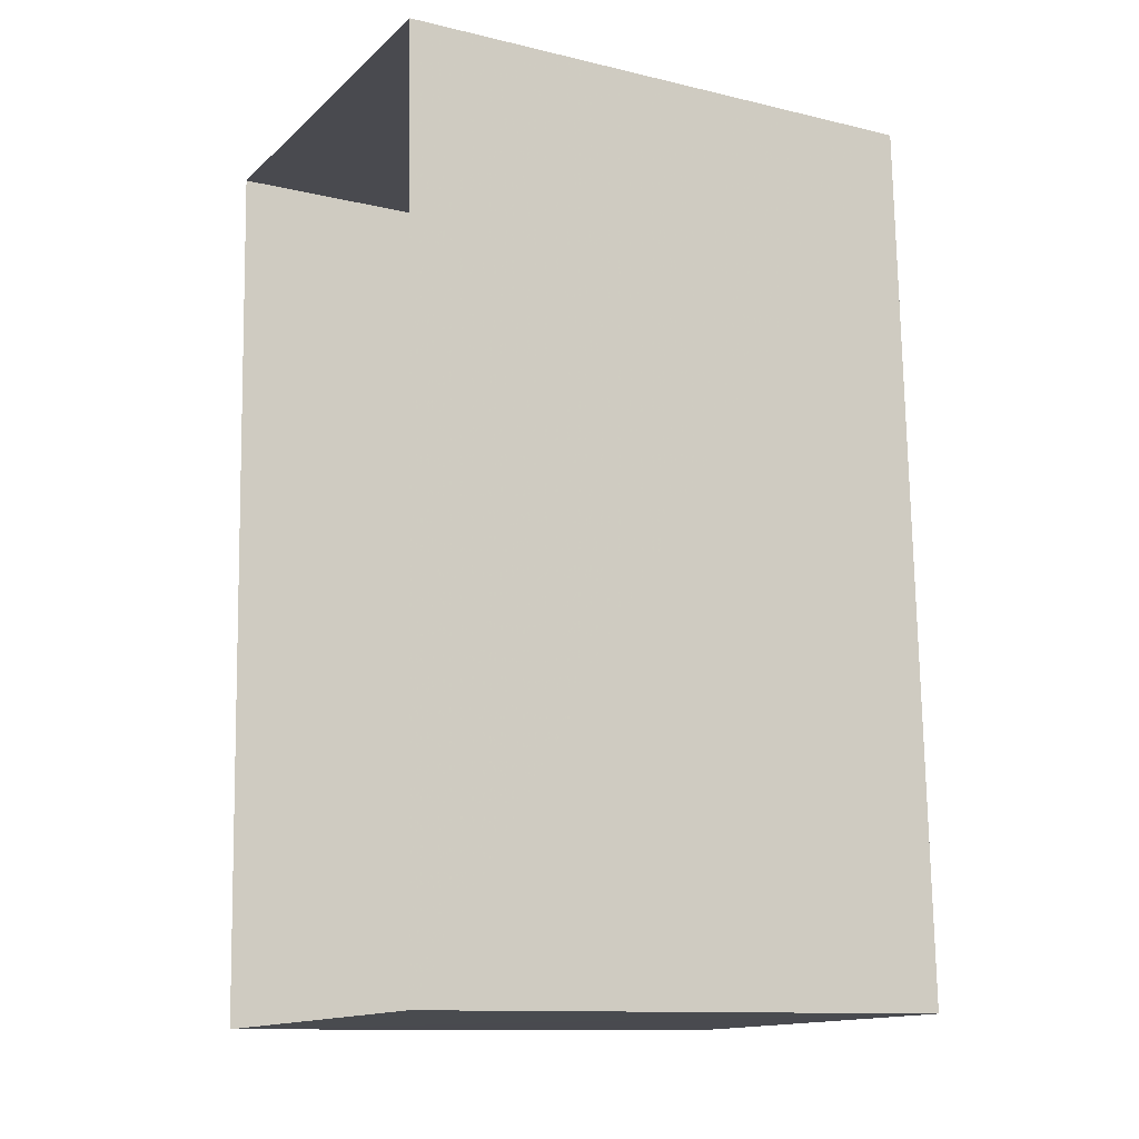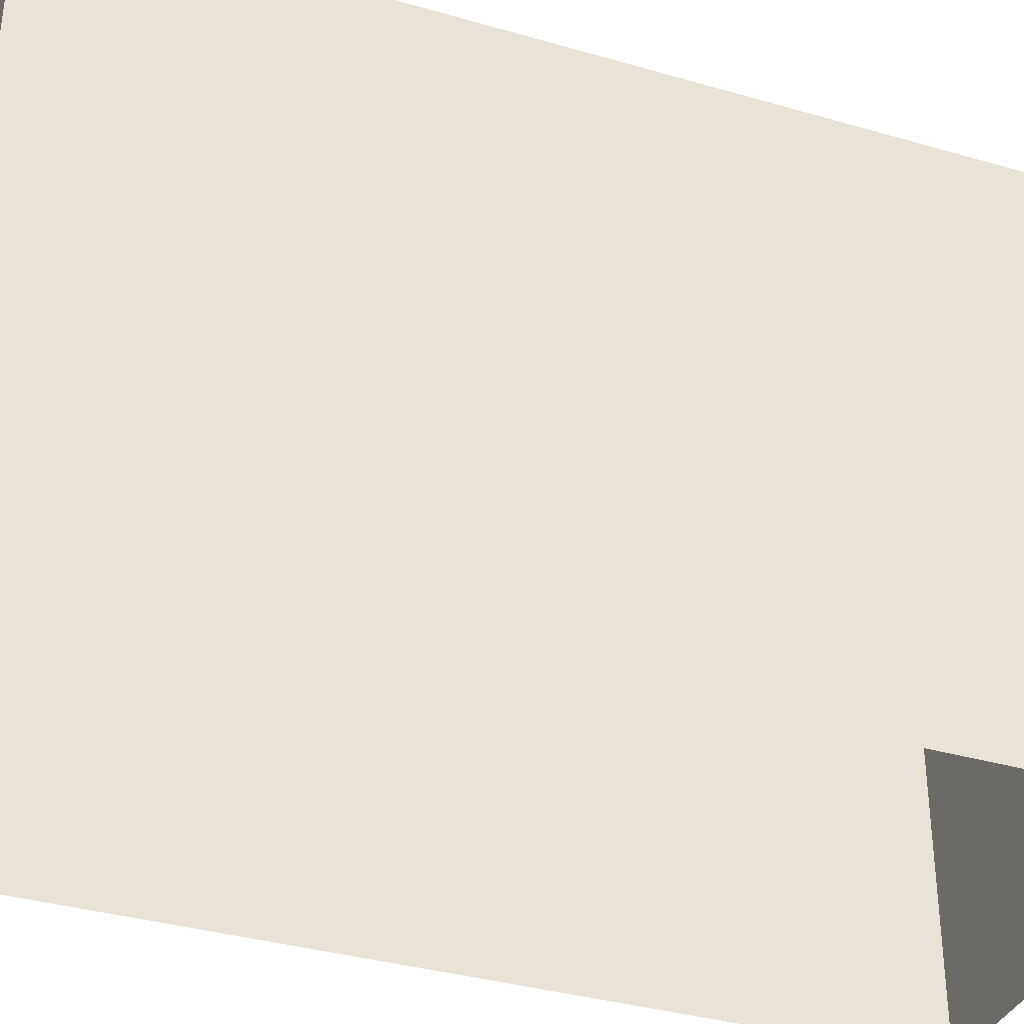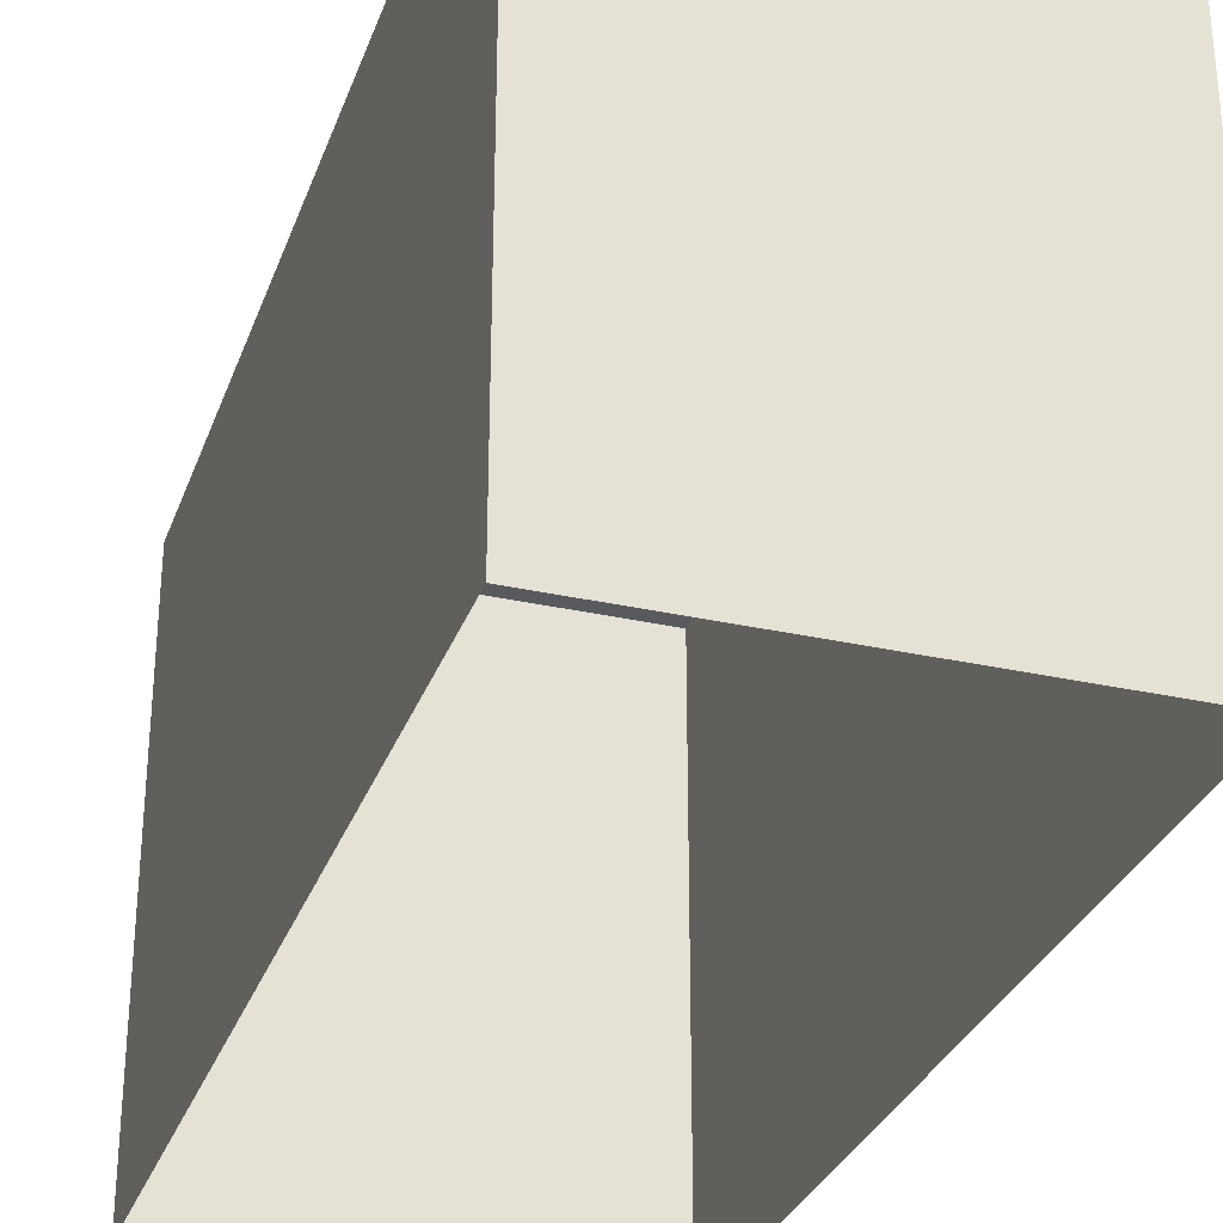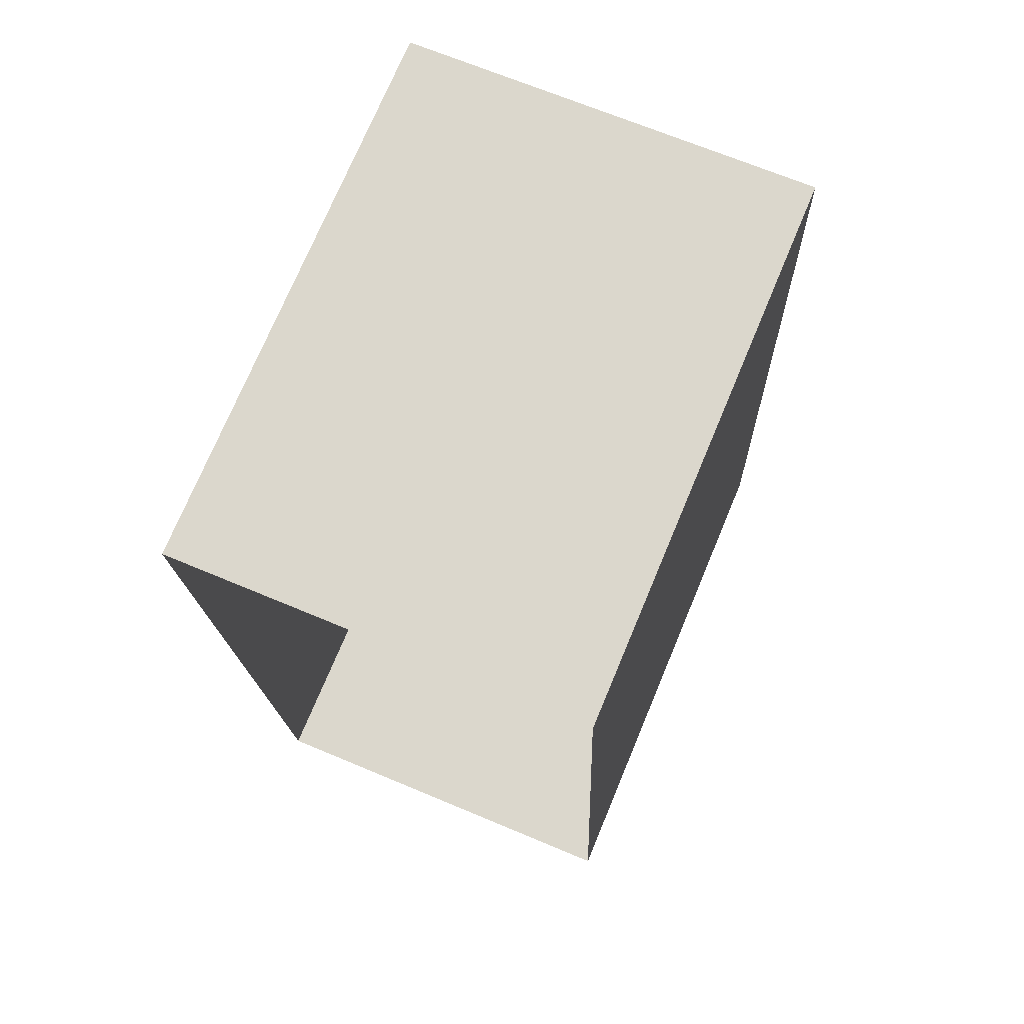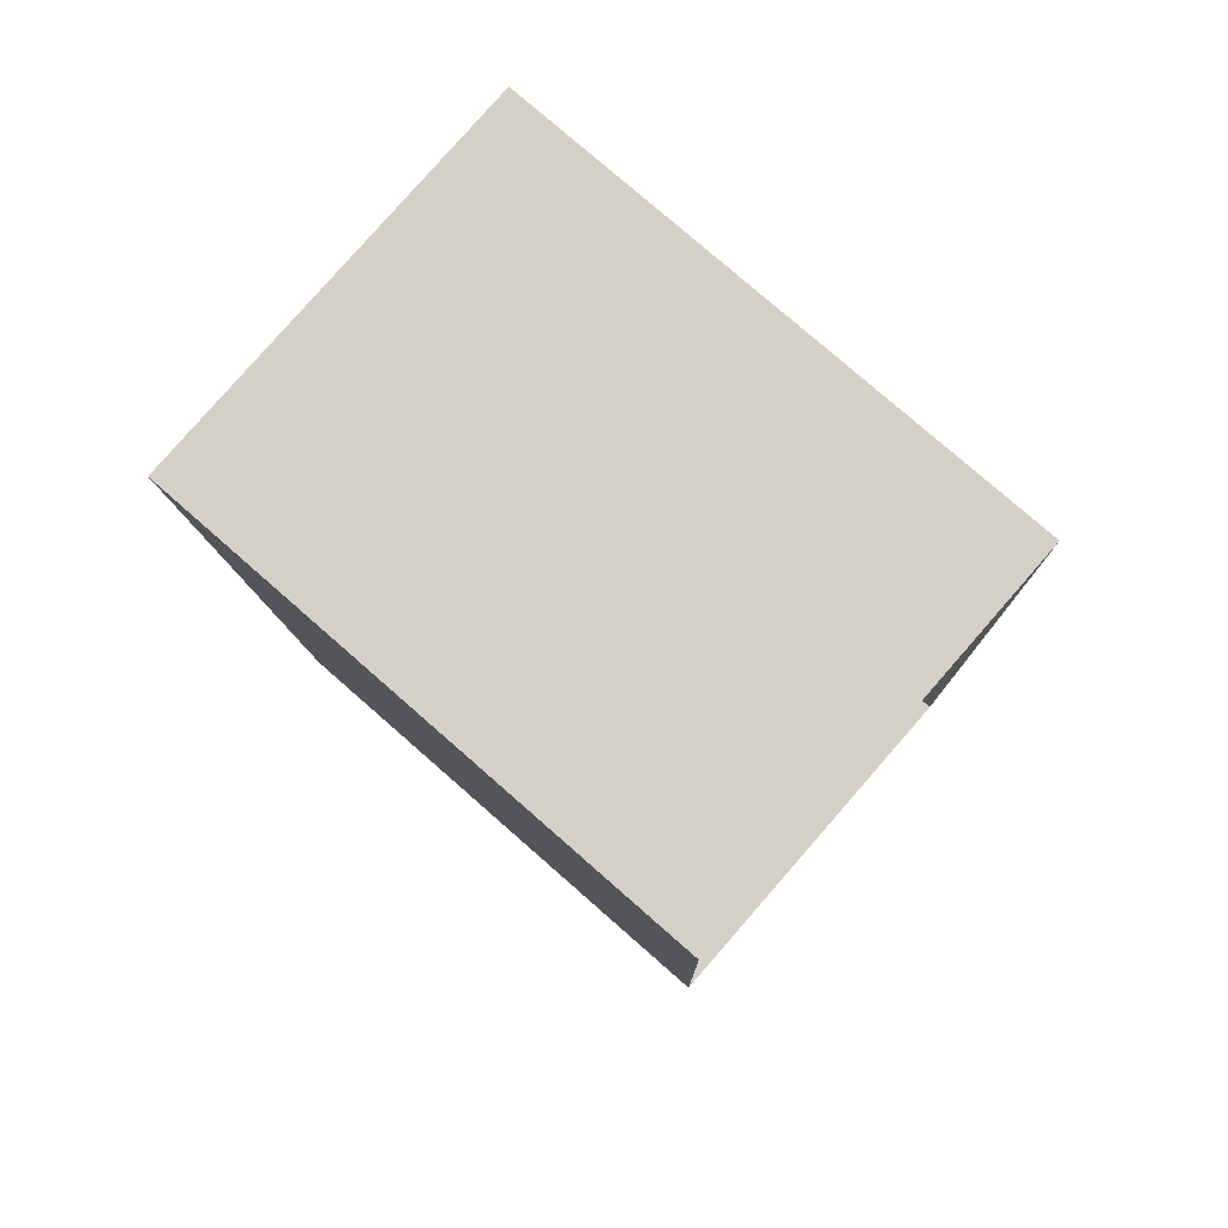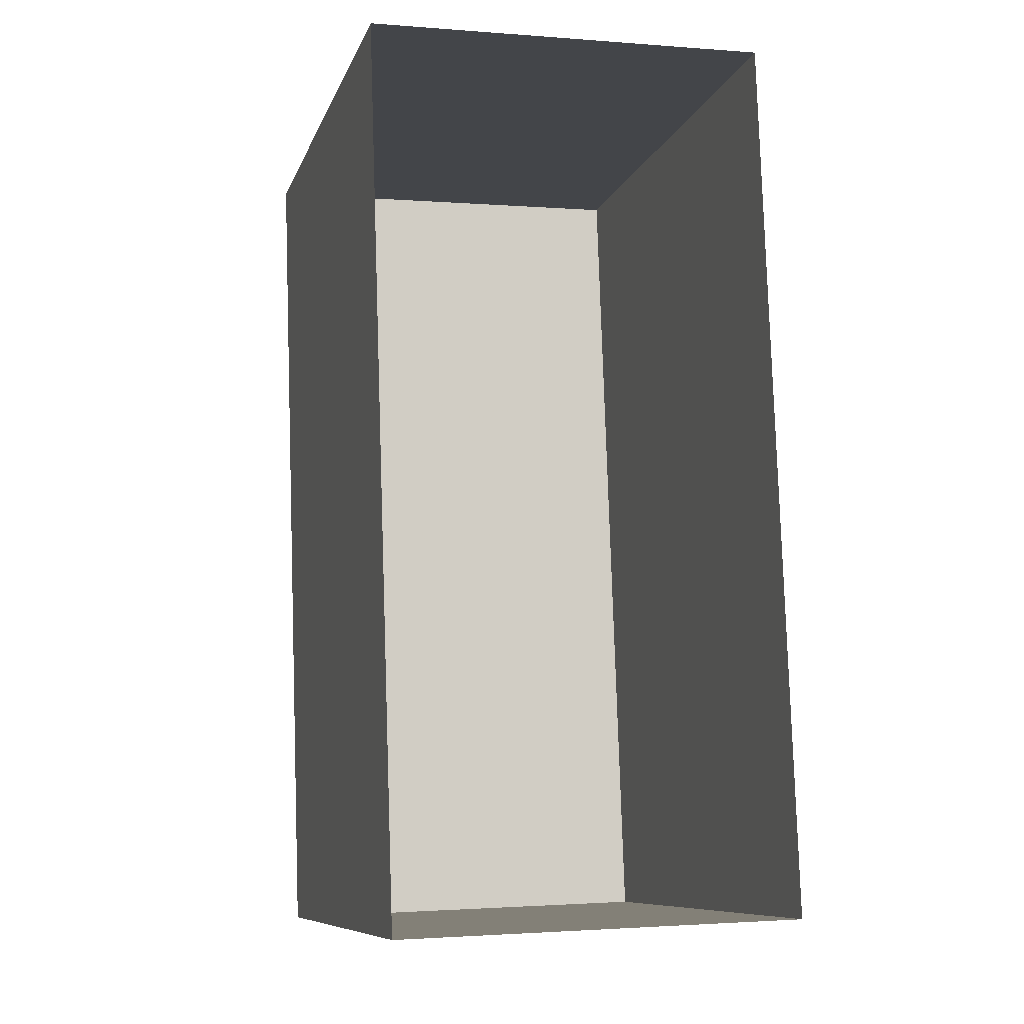
<metadata>
{"format":"obj","ext":"obj","renderer":"f3d","projection":"perspective","resolution":1024,"background":"white","views":[{"elev":-12.0,"azim":-119.3,"up":"+Y"},{"elev":-35.8,"azim":67.1,"up":"+Z"},{"elev":-30.7,"azim":-19.9,"up":"+Z"},{"elev":73.6,"azim":-157.3,"up":"+Y"},{"elev":78.3,"azim":131.2,"up":"+Y"},{"elev":-9.3,"azim":164.8,"up":"+Y"}]}
</metadata>
<code>
v -1.144e+04 -3.425e+04 34.96
v -1.144e+04 -3.425e+04 34.96
v -1.144e+04 -3.425e+04 34.96
v -1.144e+04 -3.425e+04 34.96
v -1.144e+04 -3.425e+04 38.71
v -1.144e+04 -3.425e+04 38.71
v -1.144e+04 -3.425e+04 38.71
v -1.144e+04 -3.425e+04 38.71
f 1 2 3
f 1 4 2
f 5 6 7
f 5 8 6
f 7 1 3
f 7 6 1
f 6 4 1
f 6 8 4
f 5 2 4
f 8 5 4
f 7 3 2
f 5 7 2

</code>
